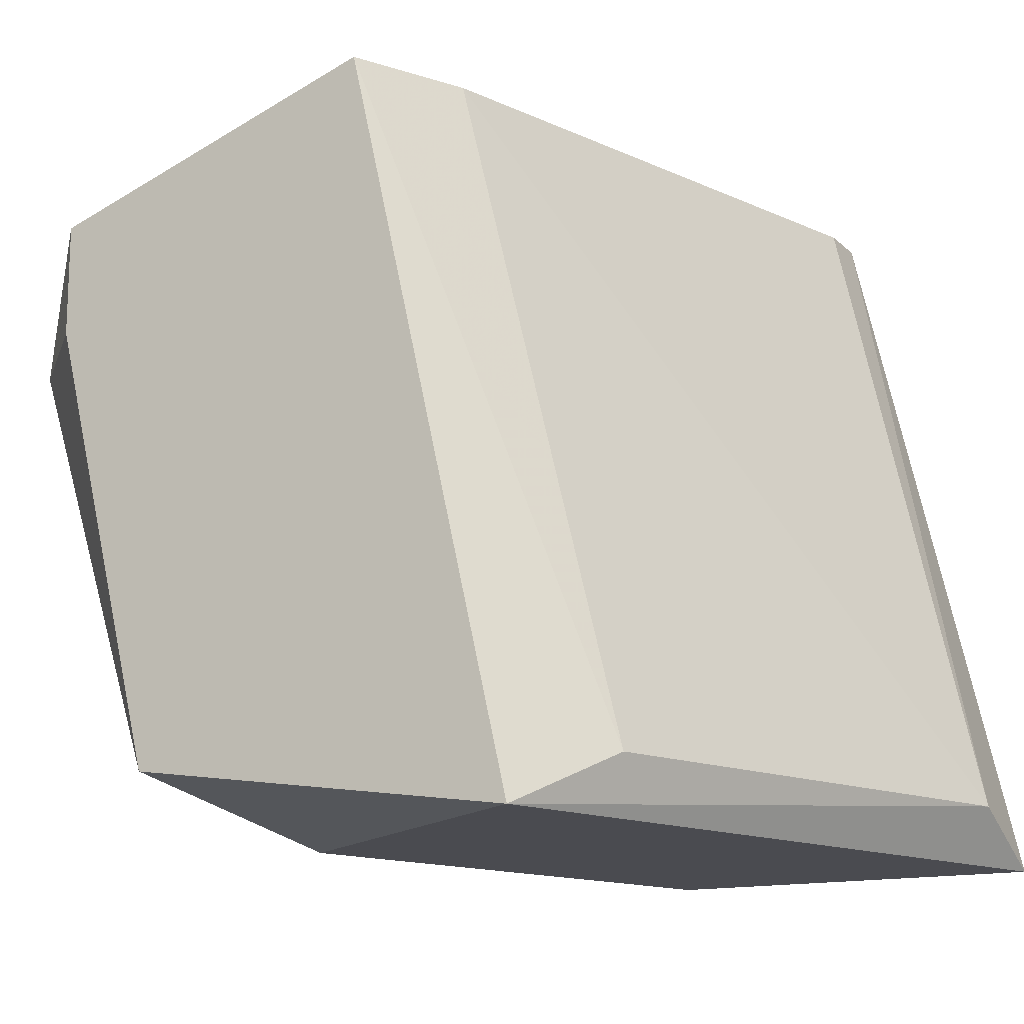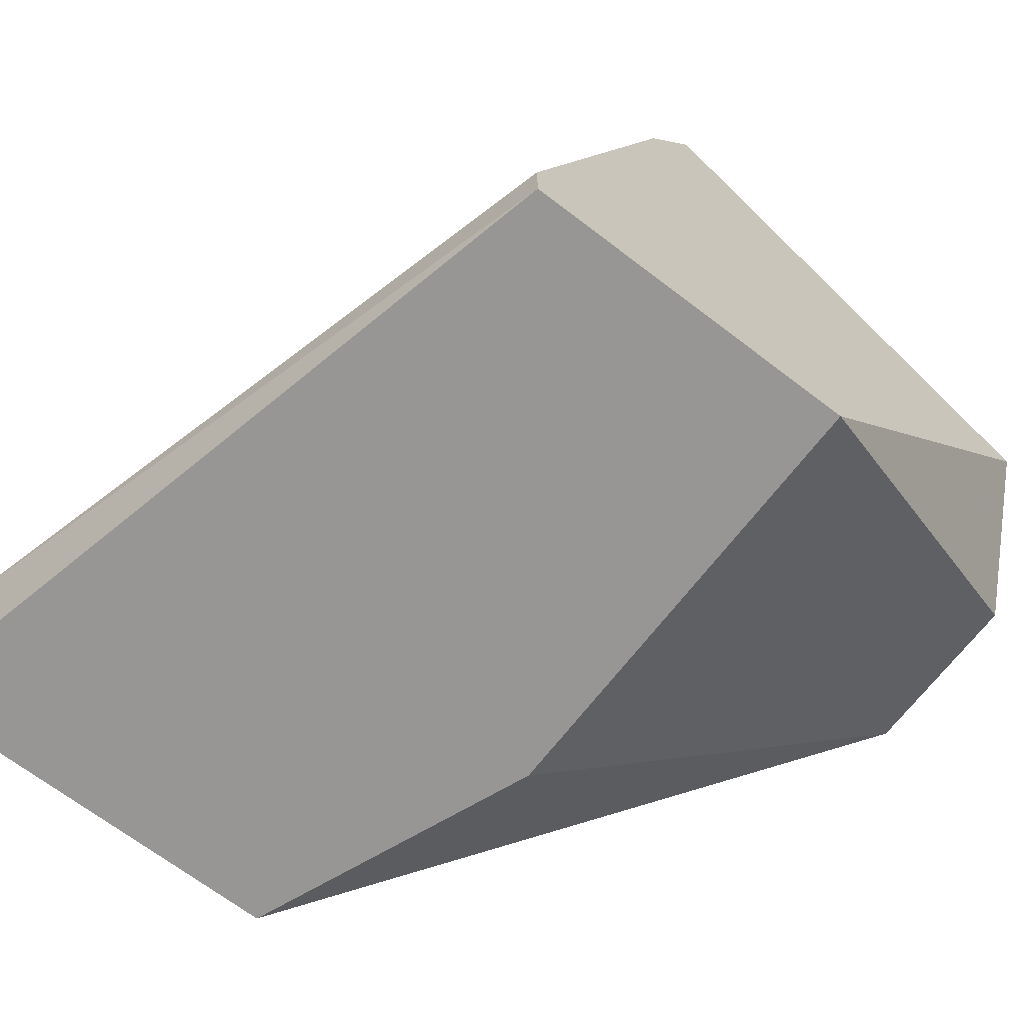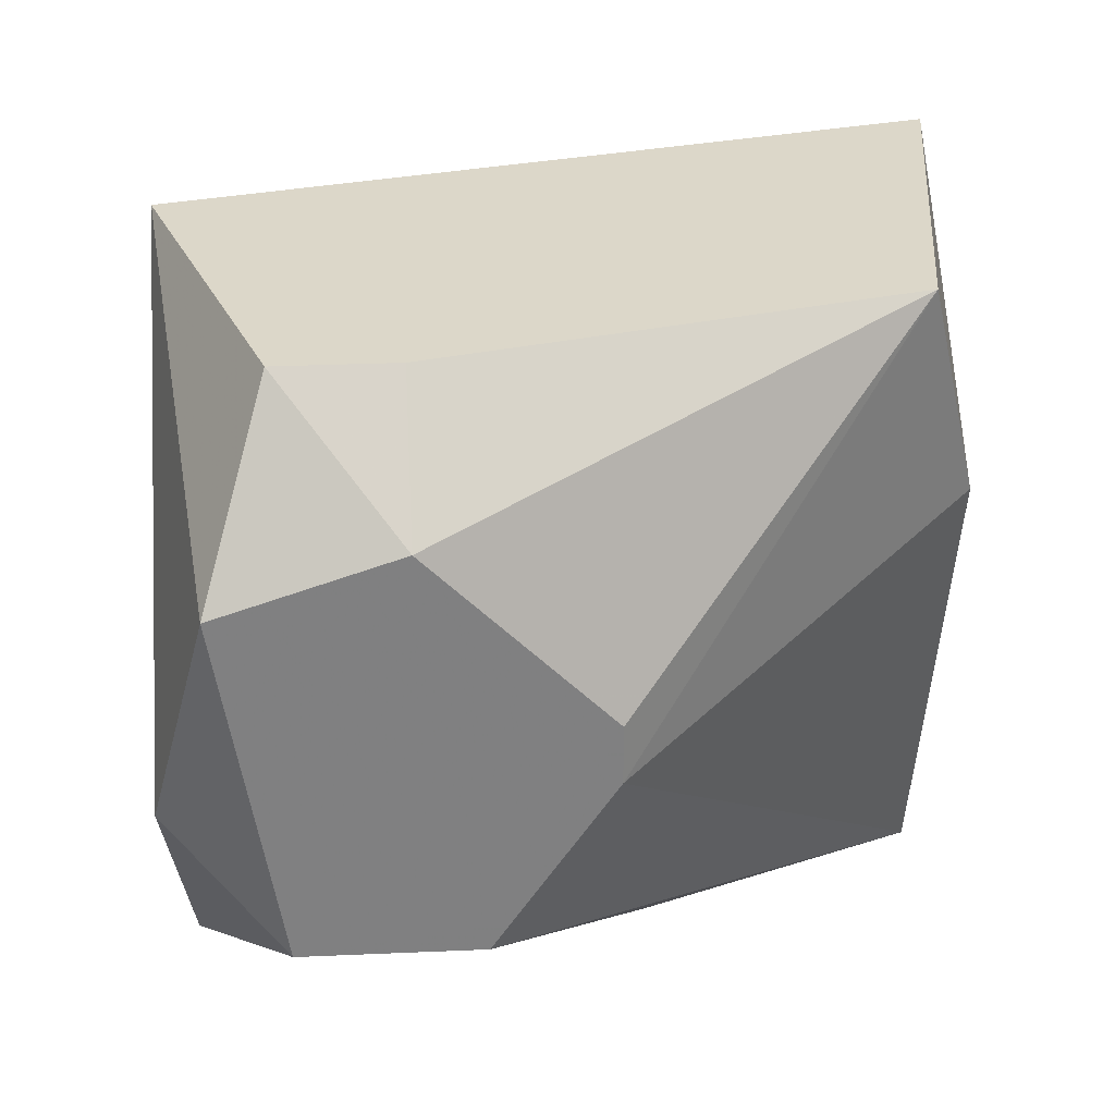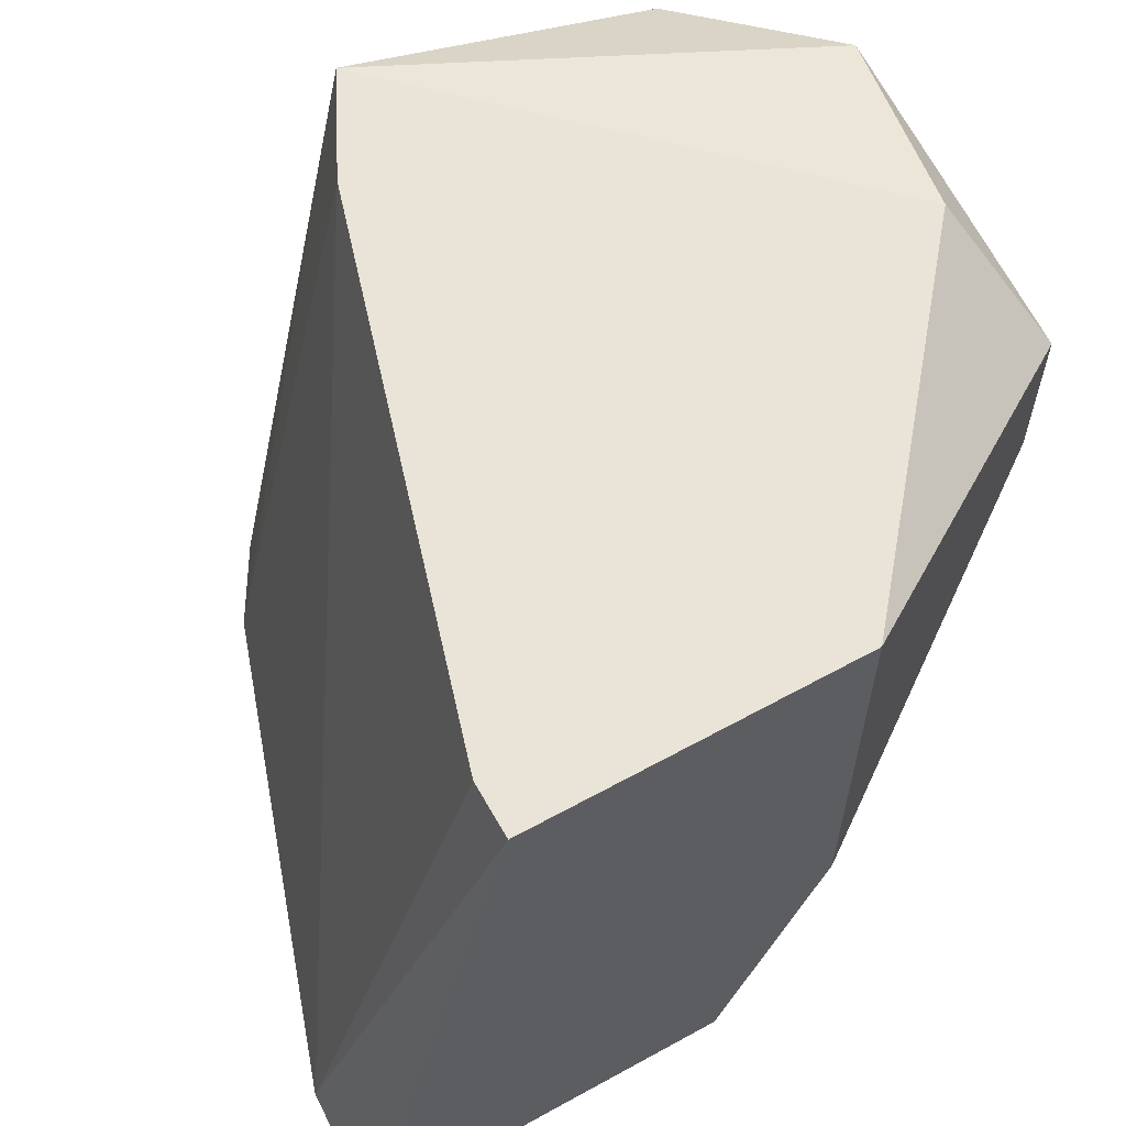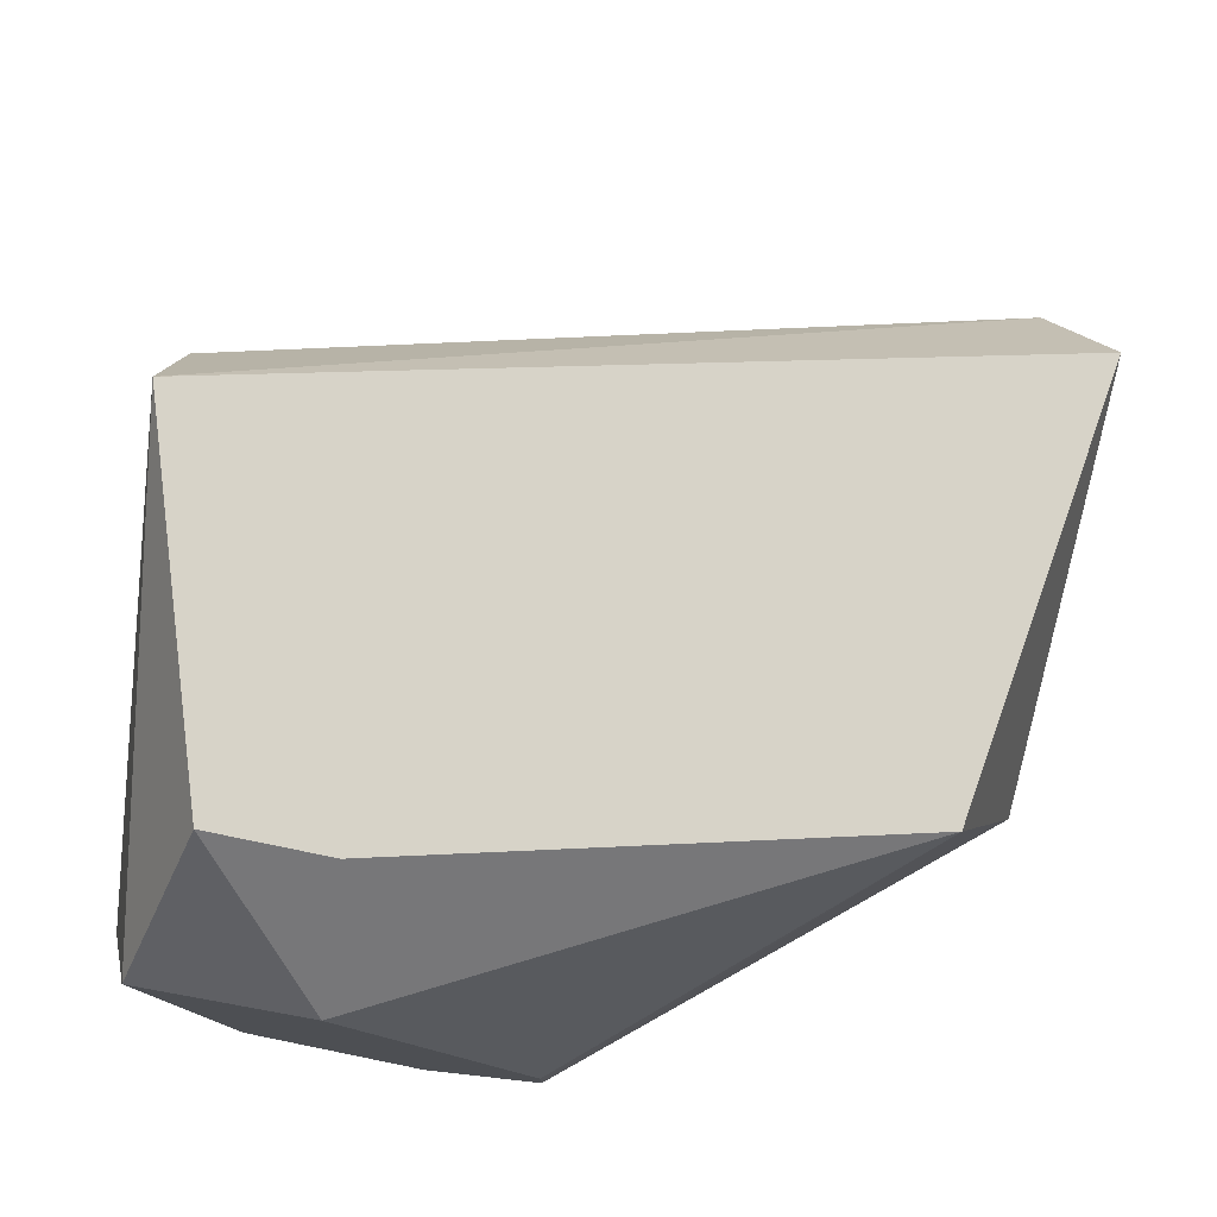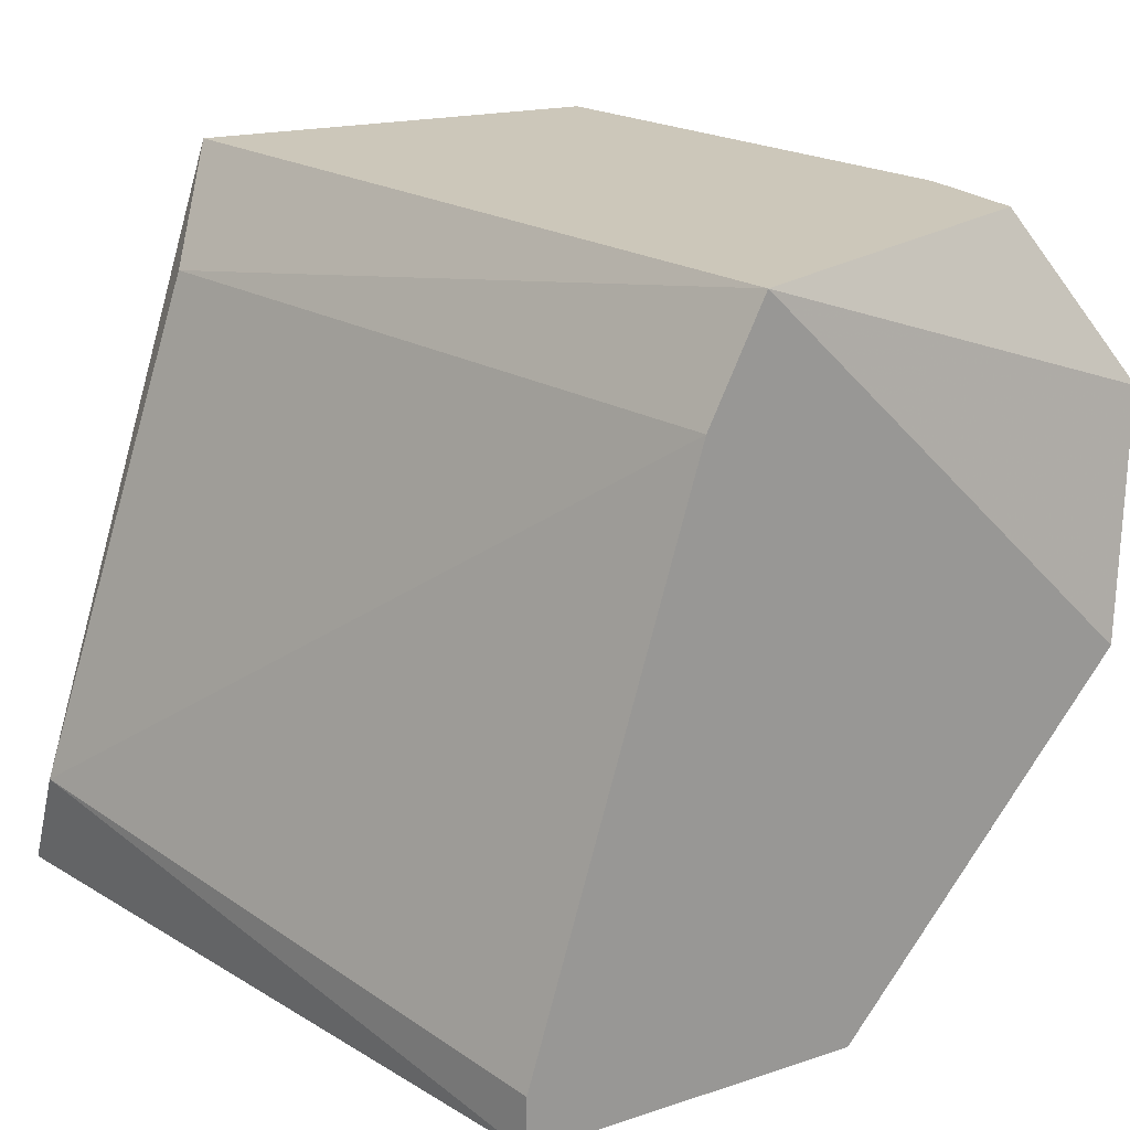
<metadata>
{"format":"obj","ext":"obj","renderer":"f3d","projection":"perspective","resolution":1024,"background":"white","views":[{"elev":-14.6,"azim":-151.1,"up":"+Z"},{"elev":-68.0,"azim":-37.5,"up":"+Y"},{"elev":30.3,"azim":86.4,"up":"+Y"},{"elev":61.1,"azim":-29.3,"up":"+Z"},{"elev":77.1,"azim":101.5,"up":"+Y"},{"elev":21.5,"azim":-30.5,"up":"+Y"}]}
</metadata>
<code>
v 0.2076 -0.1205 -0.02511
v 0.2881 -0.03995 0.04303
v 0.2881 -0.03995 0.03063
v 0.3005 -0.0957 0.02445
v 0.2262 -0.1205 0.05543
v 0.2324 -0.03995 -0.02511
v 0.2695 -0.06474 -0.02511
v 0.2509 -0.03995 0.05543
v 0.2509 -0.1205 -0.02511
v 0.2633 -0.1205 0.05543
v 0.2943 -0.08331 0.05543
v 0.2757 -0.03995 -0.01892
v 0.2076 -0.1081 -0.01892
v 0.3005 -0.07093 0.01208
v 0.3005 -0.05855 0.04923
v 0.2447 -0.05234 0.05543
v 0.2262 -0.05234 -0.01892
v 0.3005 -0.0957 0.04303
v 0.3005 -0.05234 0.03063
v 0.2633 -0.1205 0.00587
v 0.2262 -0.1143 0.05543
v 0.3005 -0.07713 0.01208
f 12 14 22
f 2 3 6
f 1 6 7
f 2 6 8
f 5 1 9
f 1 7 9
f 8 5 10
f 5 9 10
f 8 10 11
f 6 3 12
f 7 6 12
f 1 5 13
f 6 1 13
f 2 8 15
f 8 11 15
f 4 14 15
f 5 8 16
f 13 16 17
f 8 6 17
f 6 13 17
f 16 8 17
f 10 4 18
f 11 10 18
f 4 15 18
f 15 11 18
f 3 2 19
f 12 3 19
f 14 12 19
f 2 15 19
f 15 14 19
f 9 4 20
f 4 10 20
f 10 9 20
f 13 5 21
f 5 16 21
f 16 13 21
f 4 9 22
f 9 7 22
f 7 12 22
f 14 4 22

</code>
